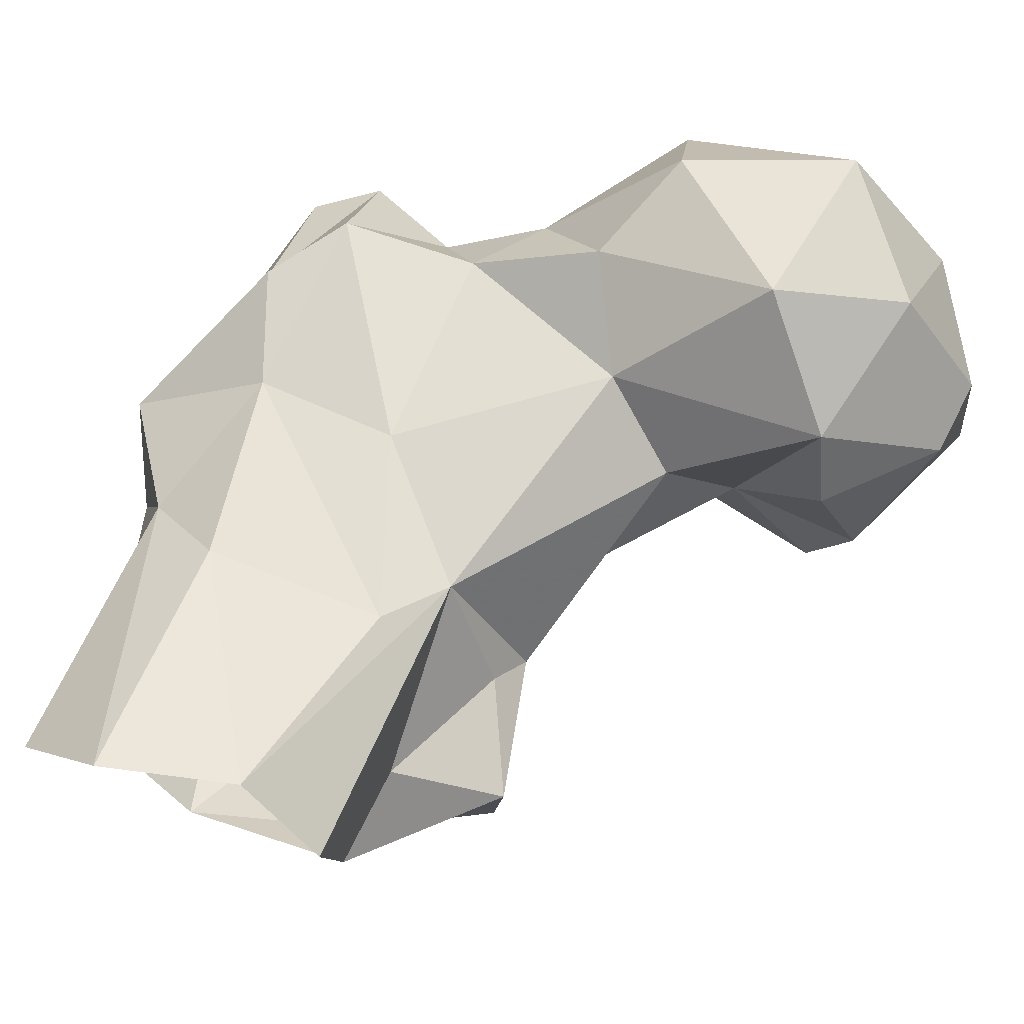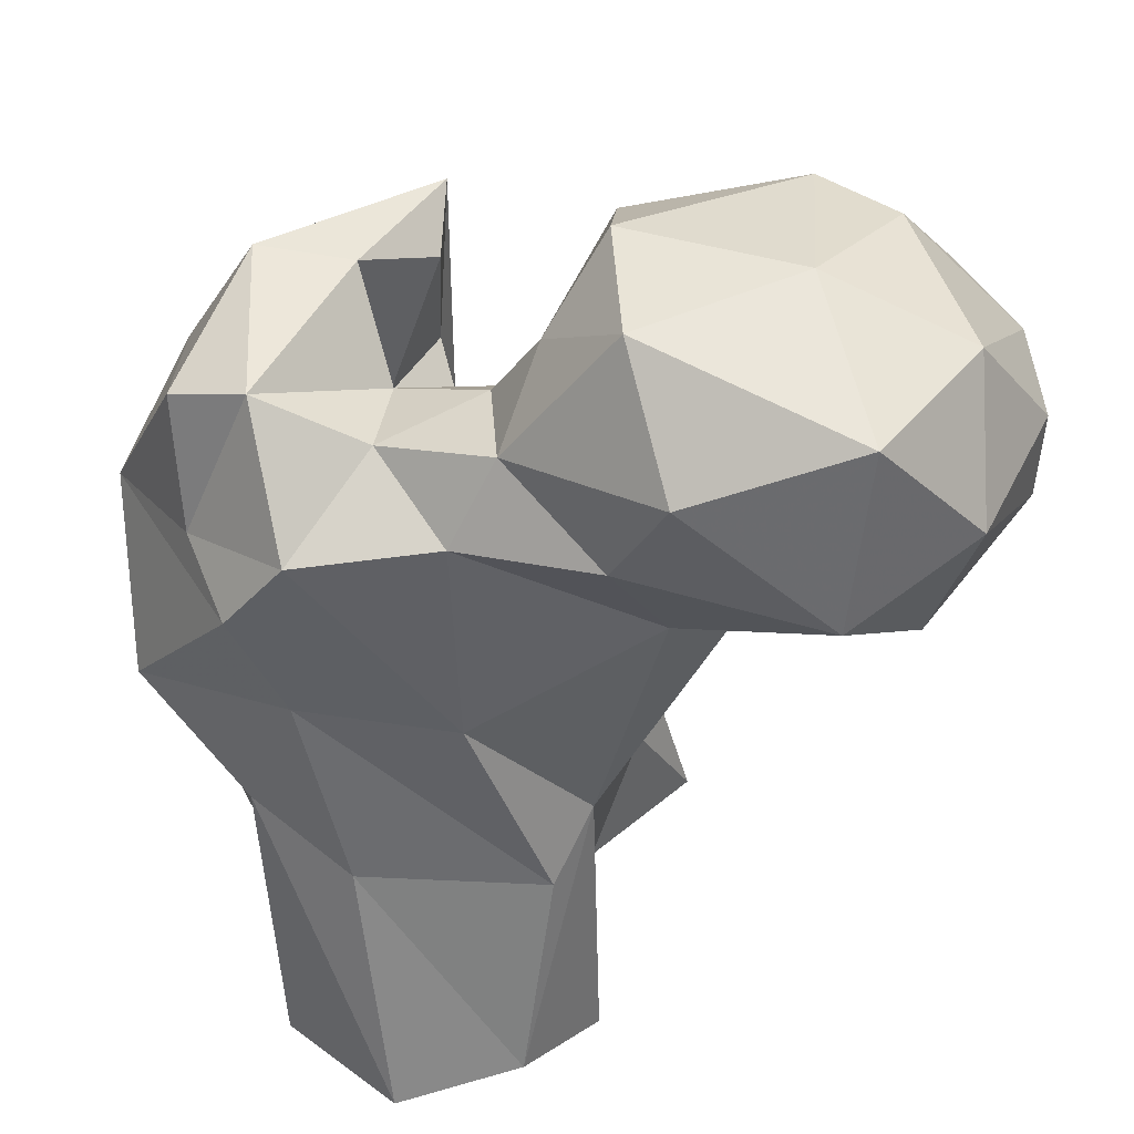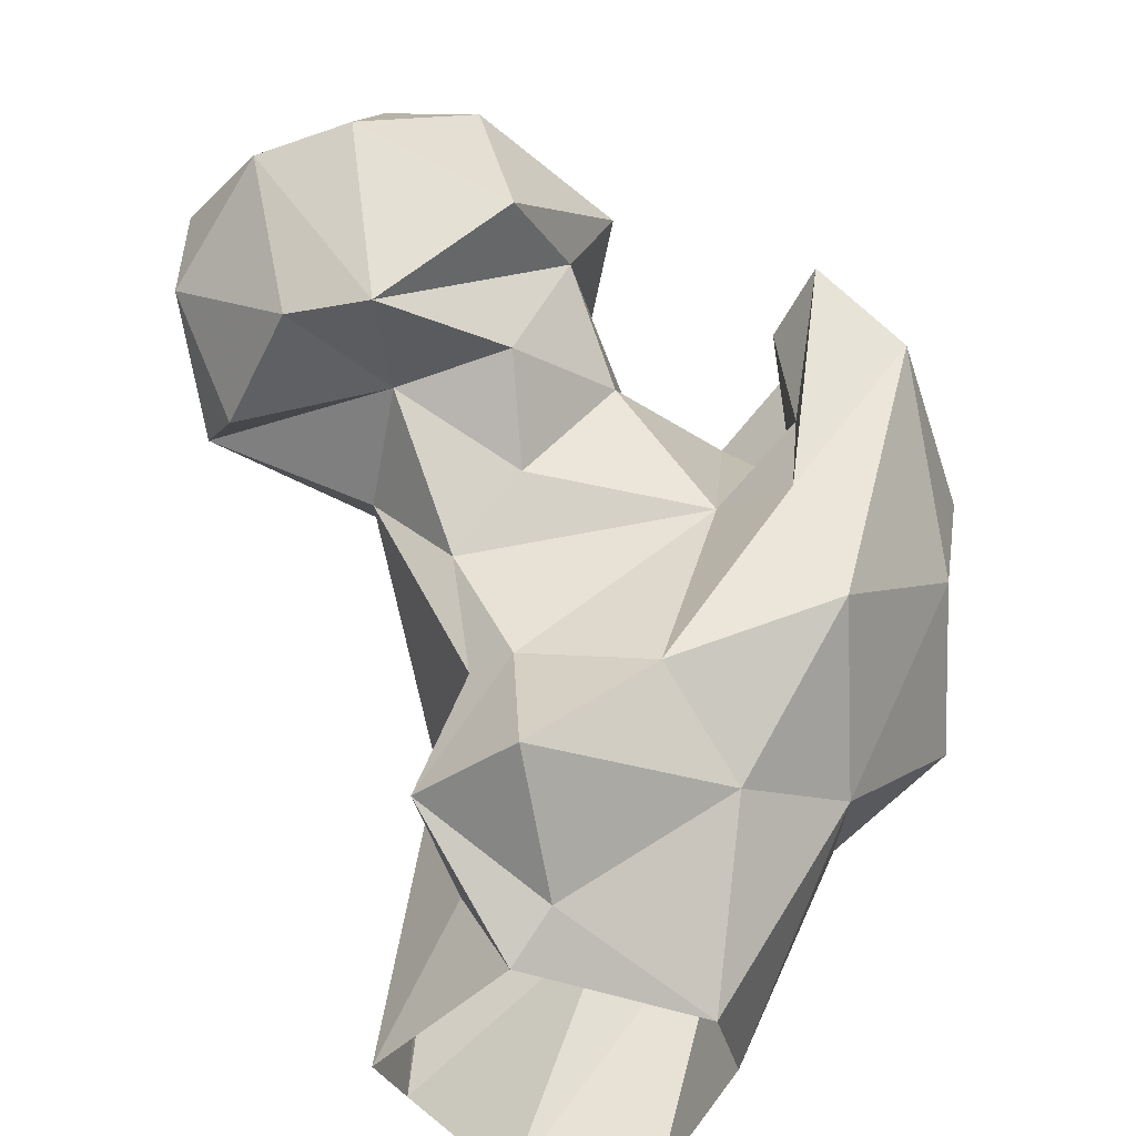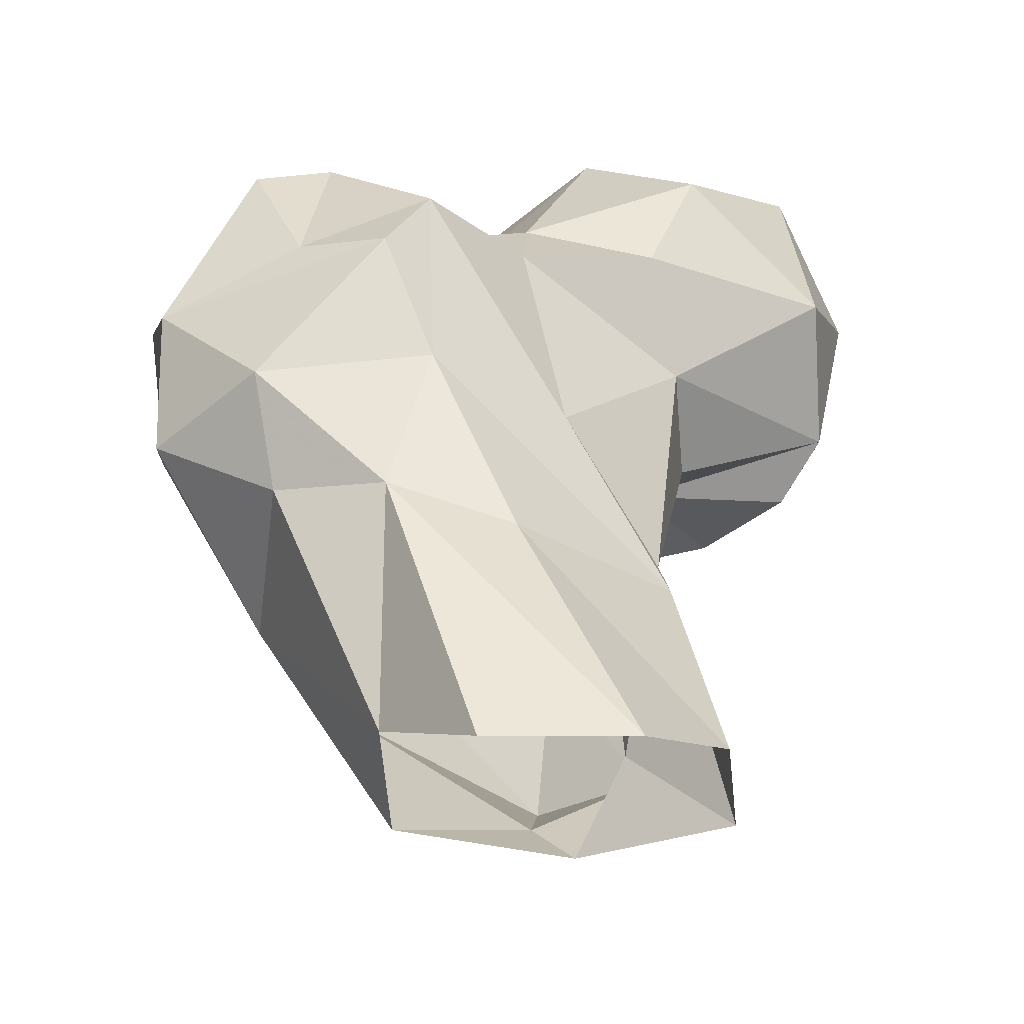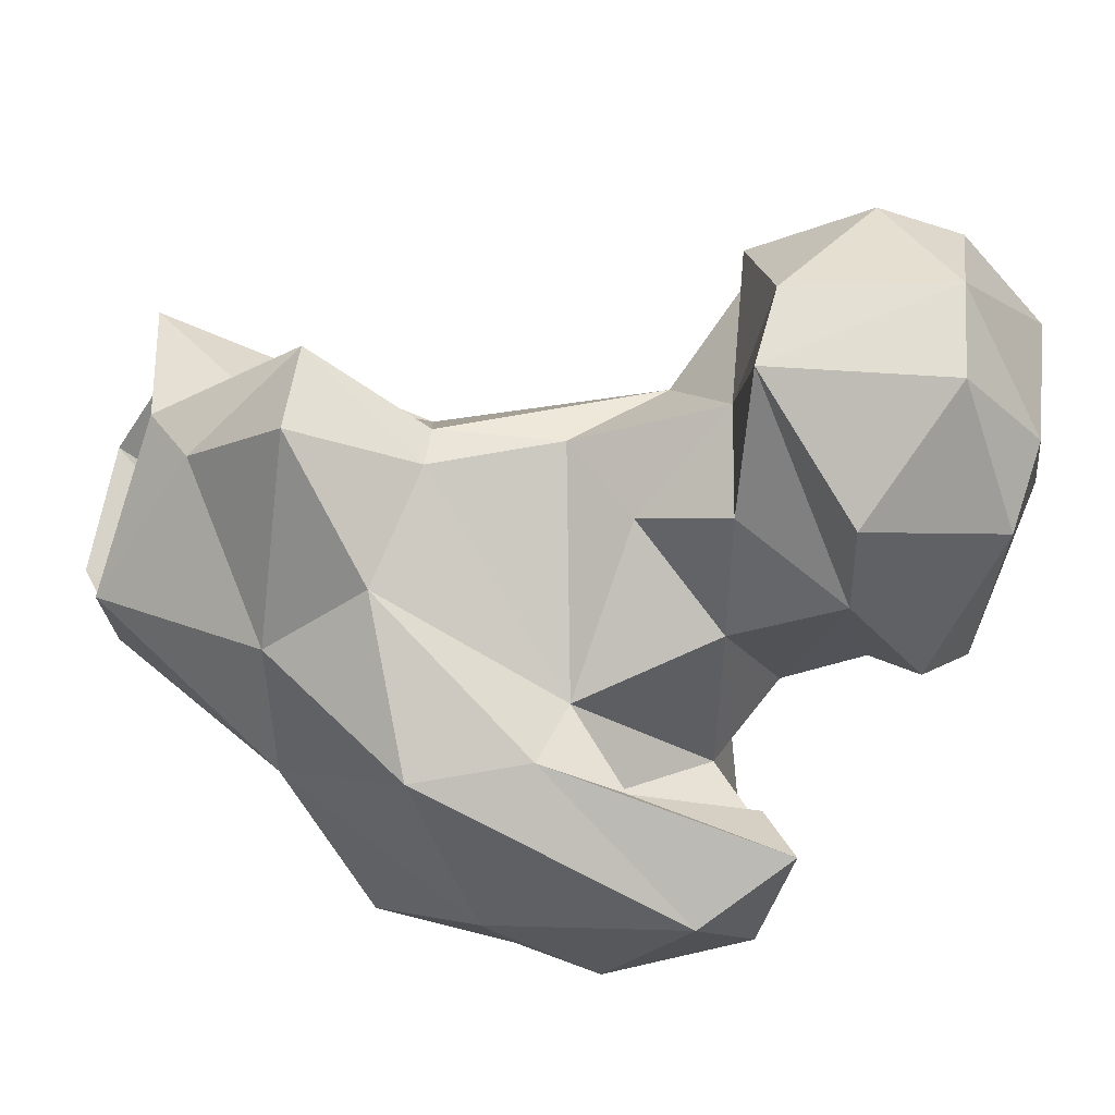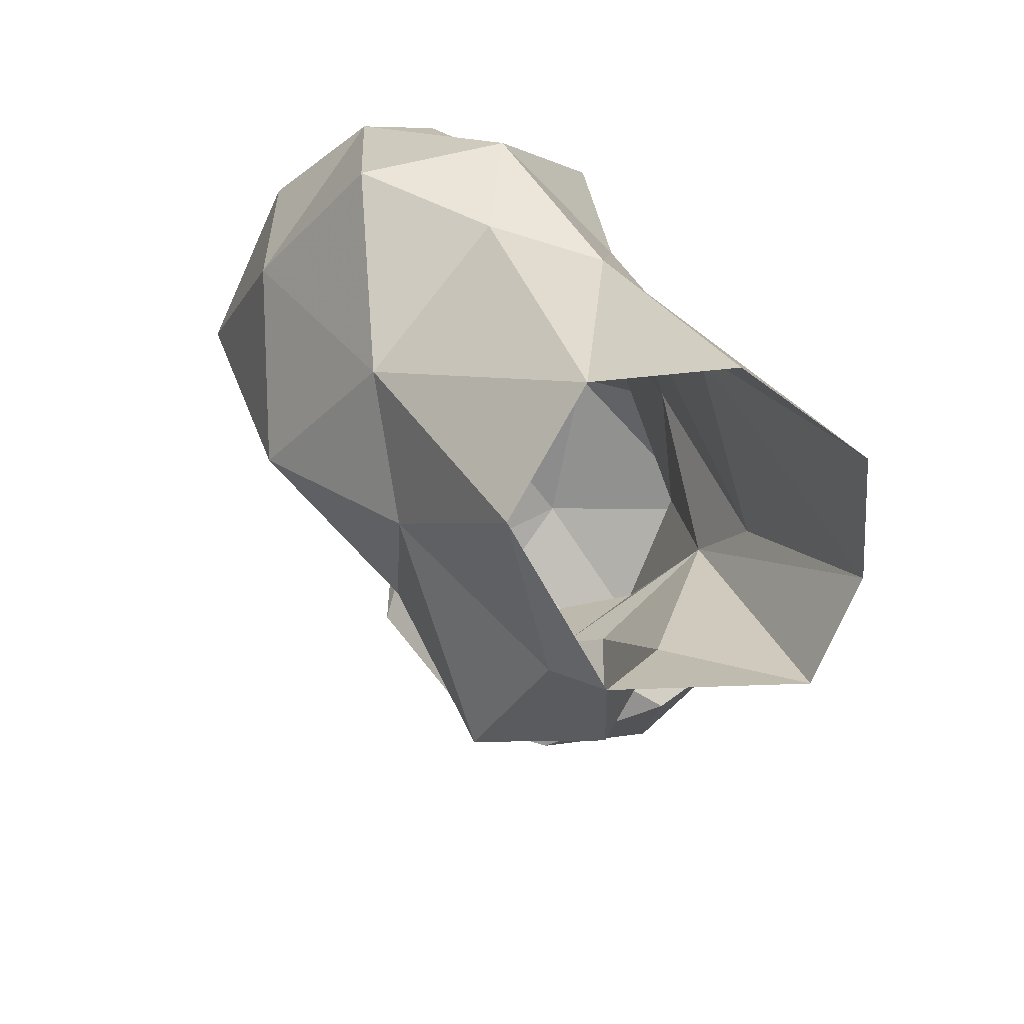
<metadata>
{"format":"obj","ext":"obj","renderer":"f3d","projection":"perspective","resolution":1024,"background":"white","views":[{"elev":77.7,"azim":-158.1,"up":"+Y"},{"elev":54.6,"azim":168.4,"up":"+Z"},{"elev":-43.9,"azim":-45.4,"up":"+Z"},{"elev":-29.2,"azim":126.2,"up":"+Z"},{"elev":-51.0,"azim":-107.7,"up":"+Y"},{"elev":-64.5,"azim":92.4,"up":"+Z"}]}
</metadata>
<code>
v 353.3 172.4 0.9191
v 332.4 182.3 1.895
v 366.9 181.3 5.474
v 332.3 176.1 6.84
v 333.1 204.1 0.4905
v 370.2 196.8 -0.2608
v 359.4 209.7 0.1799
v 343.6 210 4.259
v 332 194.5 35.79
v 370.1 184 33.32
v 330.8 188.4 13.51
v 317.5 182.3 16.34
v 318.5 167.1 15.35
v 344.4 159.9 20.18
v 360.5 157.7 26.4
v 360.1 194.3 29.21
v 337.7 199.7 28.62
v 331 158.5 29.22
v 374.3 171.3 34.63
v 323.8 182.6 29.2
v 321.9 171.7 32.66
v 321.3 178 33.22
v 344.9 143.6 38.06
v 378.4 156.7 43.18
v 380.2 173 46.48
v 338.5 145 51.33
v 338.6 156.3 55.52
v 364.2 185.4 52.36
v 346 191.2 50.81
v 363.6 143.2 52.38
v 318 177.8 48.51
v 313.6 187 59.95
v 323.8 192.9 67.23
v 320 168.9 57.29
v 378.5 156 61.24
v 369.8 182.5 66.59
v 347.7 134 73.14
v 339.9 144.9 62.65
v 327.4 161.2 70.7
v 368.3 144.1 68.91
v 305.3 174.8 64.22
v 337.2 138.1 81.59
v 346.9 151.5 62.22
v 362.9 183.6 75.92
v 293.5 165.4 61.93
v 311.6 162.1 66.06
v 288.9 174.9 63.43
v 294.9 190.9 62.68
v 297.9 198.9 67.88
v 345.9 185 76.52
v 347.6 162.6 76.58
v 316.7 158 81.53
v 372 171.4 68.71
v 302.9 153.3 76.52
v 283.7 188.8 74.53
v 339.7 147.1 78.9
v 371.6 163.3 82.44
v 349.2 151.1 84.91
v 309.5 205.9 80.38
v 280.7 172.6 82.08
v 331 194.4 80.87
v 285.8 161.8 83.02
v 293.9 200.9 86.56
v 360 147.1 85.51
v 338.1 169.3 81.95
v 282.6 186.3 84.51
v 351.4 173.2 80.81
v 363.5 168.2 86.26
v 339.6 181 85.51
v 300.8 157.2 94.33
v 325.6 197.6 94.29
v 321.8 155.8 92.1
v 333.2 171.5 91.54
v 306 199.6 101.4
v 293.6 165.8 95.74
v 291.5 186.8 98.16
v 327 181.9 103
v 324.6 165.4 100.3
v 306.4 177.1 102.6
f 74 79 77
f 73 77 78
f 77 79 78
f 70 78 79
f 75 79 76
f 72 73 78
f 69 71 77
f 61 71 69
f 69 77 73
f 60 62 75
f 59 74 71
f 52 73 72
f 54 72 70
f 58 64 68
f 59 71 61
f 55 66 63
f 65 69 73
f 52 65 73
f 70 79 75
f 52 72 54
f 44 67 68
f 51 68 67
f 39 65 52
f 42 58 56
f 42 64 58
f 70 72 78
f 57 68 64
f 50 61 69
f 65 67 69
f 40 57 64
f 50 69 67
f 51 58 68
f 49 63 59
f 44 68 53
f 45 62 60
f 37 40 64
f 45 60 47
f 45 54 62
f 36 44 53
f 33 59 61
f 31 41 32
f 41 48 49
f 48 55 49
f 47 60 55
f 1 4 2
f 27 34 31
f 30 40 37
f 43 58 51
f 33 61 50
f 45 46 52
f 38 56 43
f 62 70 75
f 55 60 66
f 11 12 20
f 1 14 4
f 35 53 57
f 35 57 40
f 53 68 57
f 27 51 39
f 45 52 54
f 34 39 46
f 29 33 50
f 43 56 58
f 71 74 77
f 74 76 79
f 41 45 47
f 28 44 36
f 27 38 43
f 51 67 65
f 26 37 42
f 60 75 76
f 35 36 53
f 25 36 35
f 13 14 18
f 27 39 34
f 24 35 30
f 47 55 48
f 37 64 42
f 9 33 29
f 39 52 46
f 23 37 26
f 28 29 44
f 54 70 62
f 22 31 32
f 24 25 35
f 15 19 24
f 9 32 33
f 25 28 36
f 59 63 74
f 49 55 63
f 18 23 26
f 9 29 17
f 16 17 28
f 13 18 21
f 38 42 56
f 2 12 11
f 15 24 30
f 19 25 24
f 10 16 28
f 18 27 21
f 1 3 15
f 33 49 59
f 60 76 66
f 14 15 23
f 9 20 22
f 5 11 9
f 30 35 40
f 1 15 14
f 15 30 23
f 31 34 41
f 2 4 12
f 3 19 15
f 23 30 37
f 32 49 33
f 14 23 18
f 10 28 25
f 21 27 31
f 41 46 45
f 12 22 20
f 3 6 10
f 41 47 48
f 12 21 22
f 7 8 16
f 12 13 21
f 29 50 44
f 4 14 13
f 7 16 10
f 8 9 17
f 26 42 38
f 3 10 19
f 44 50 67
f 17 29 28
f 9 11 20
f 10 25 19
f 32 41 49
f 26 38 27
f 63 76 74
f 39 51 65
f 5 9 8
f 9 22 32
f 21 31 22
f 6 7 10
f 18 26 27
f 27 43 51
f 63 66 76
f 2 11 5
f 34 46 41
f 4 13 12
f 8 17 16

</code>
